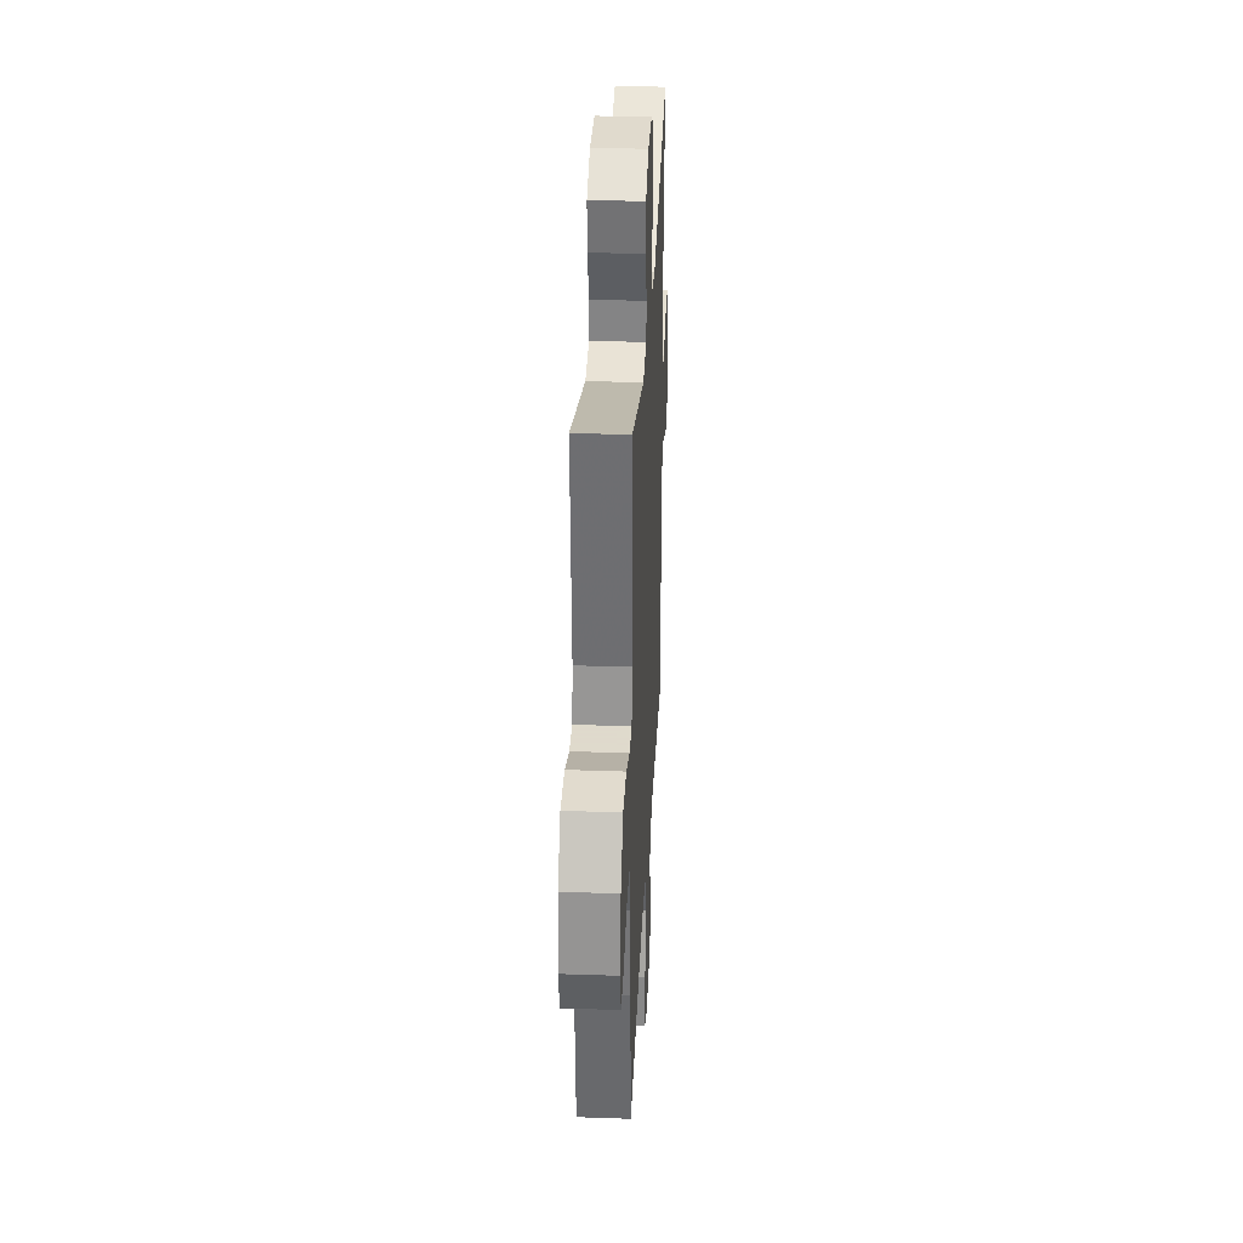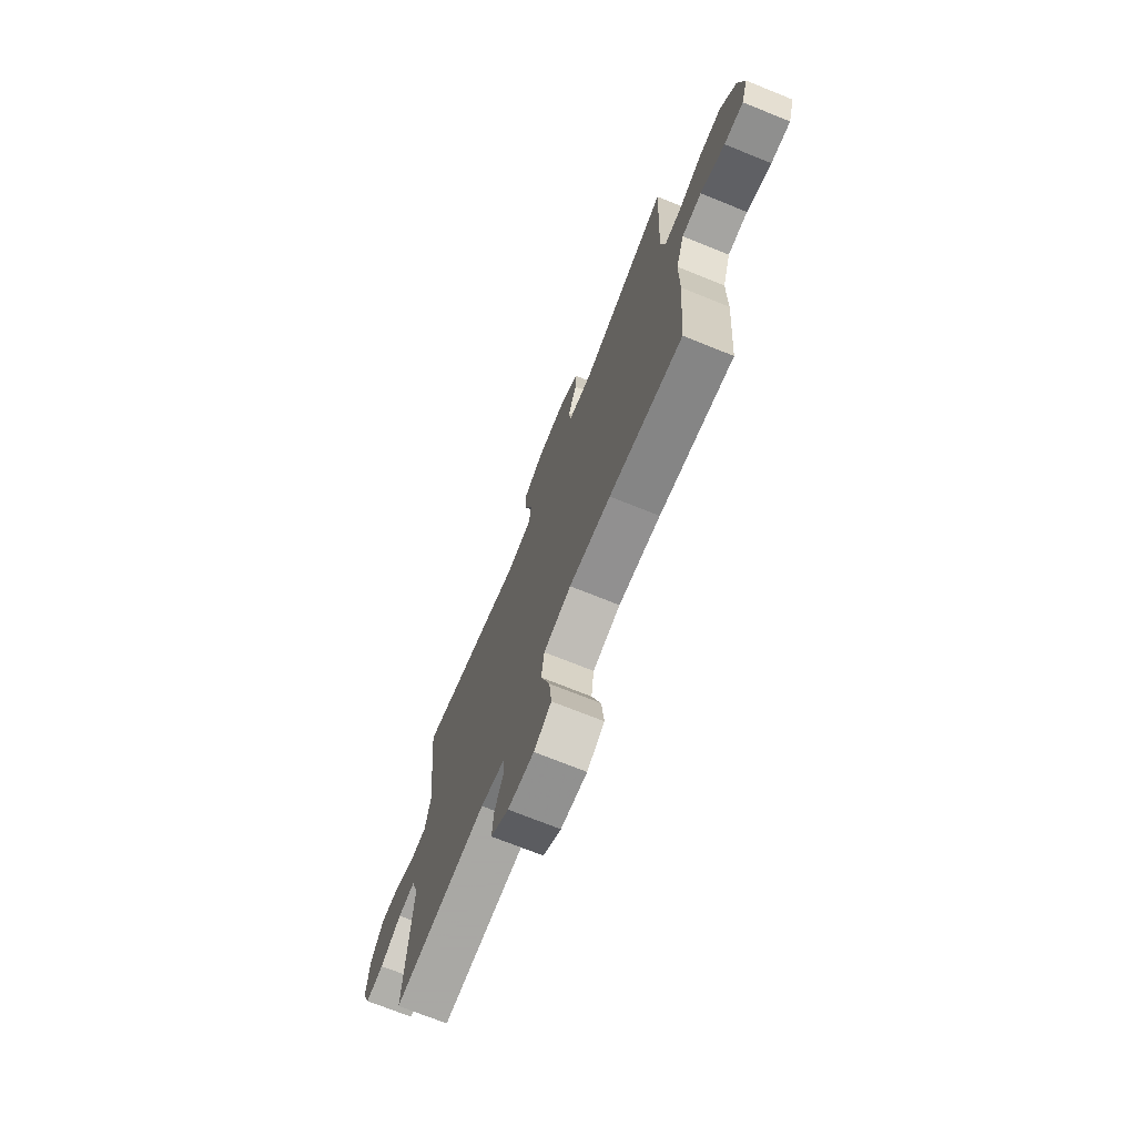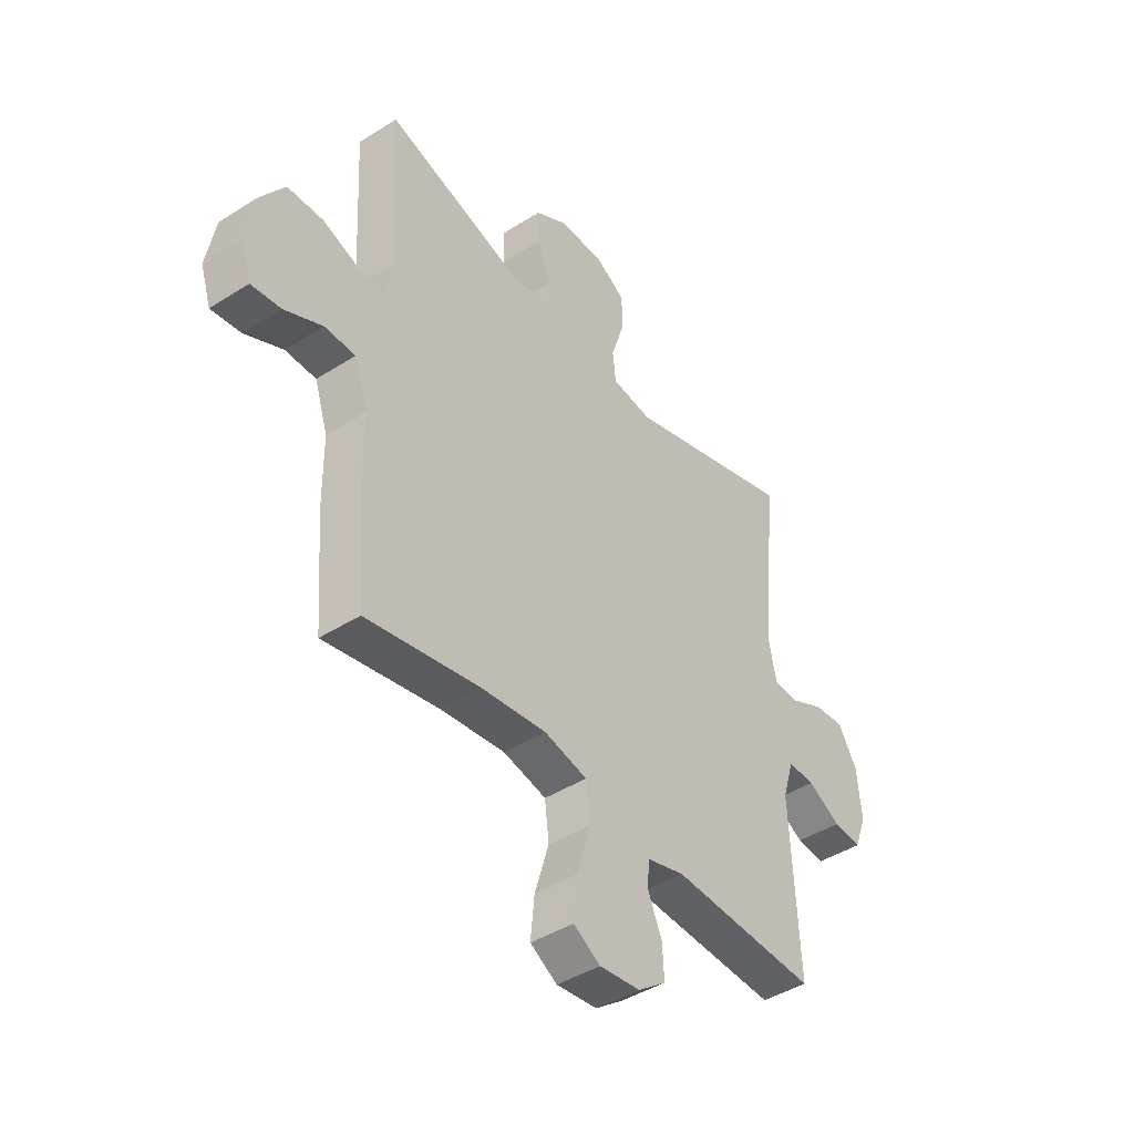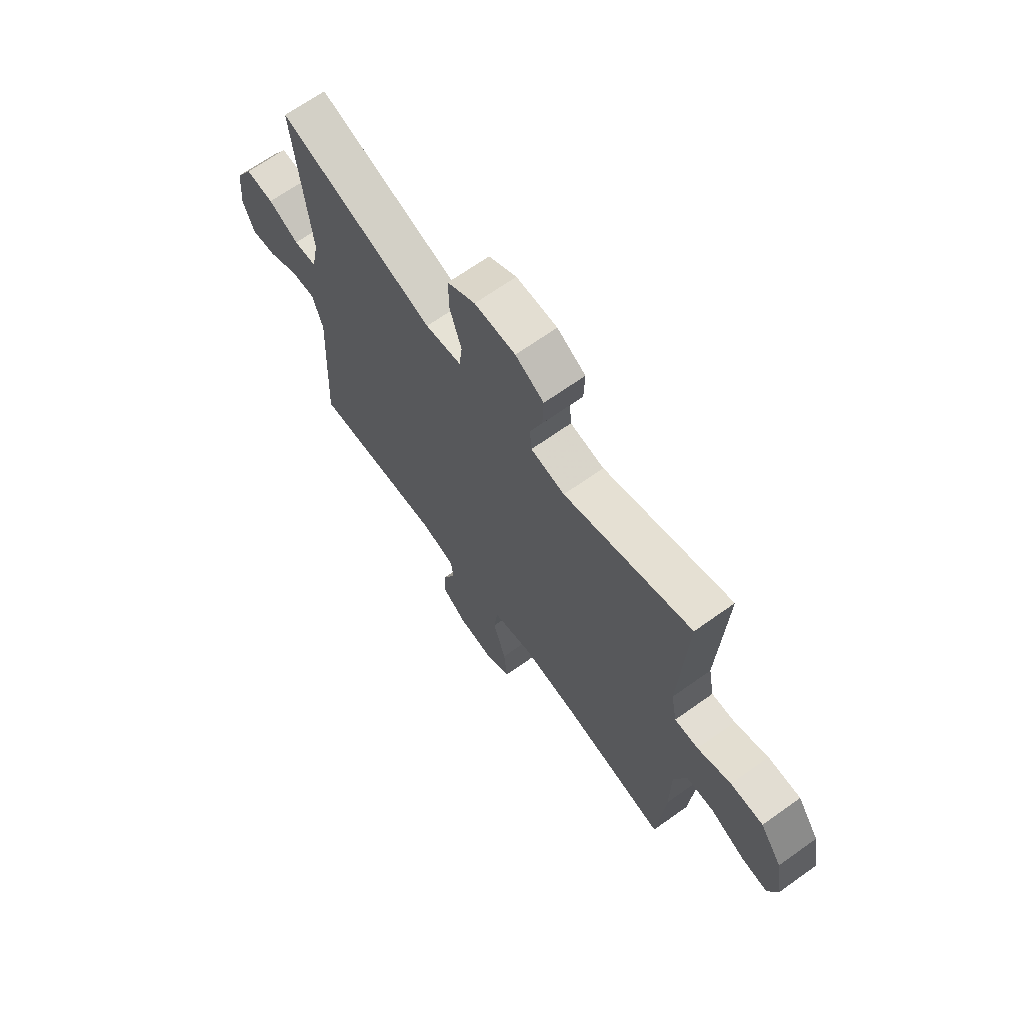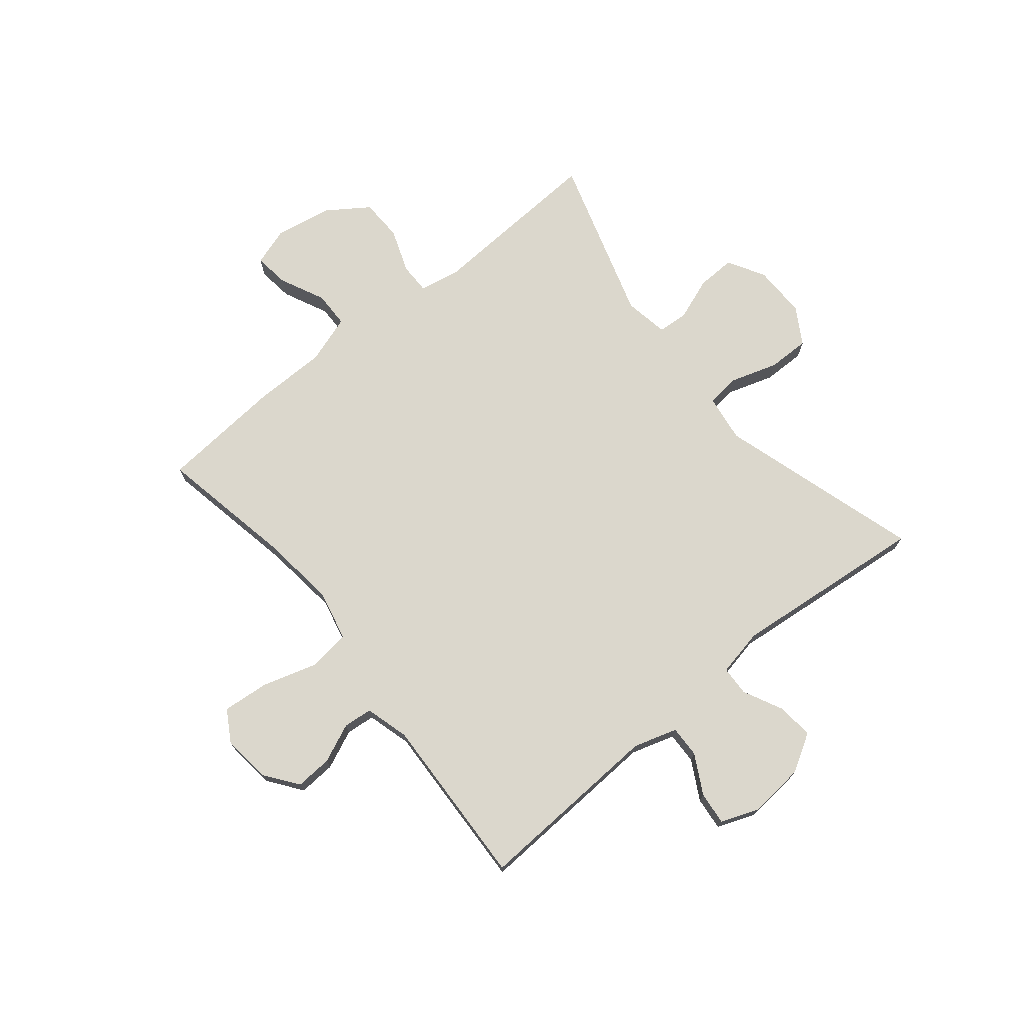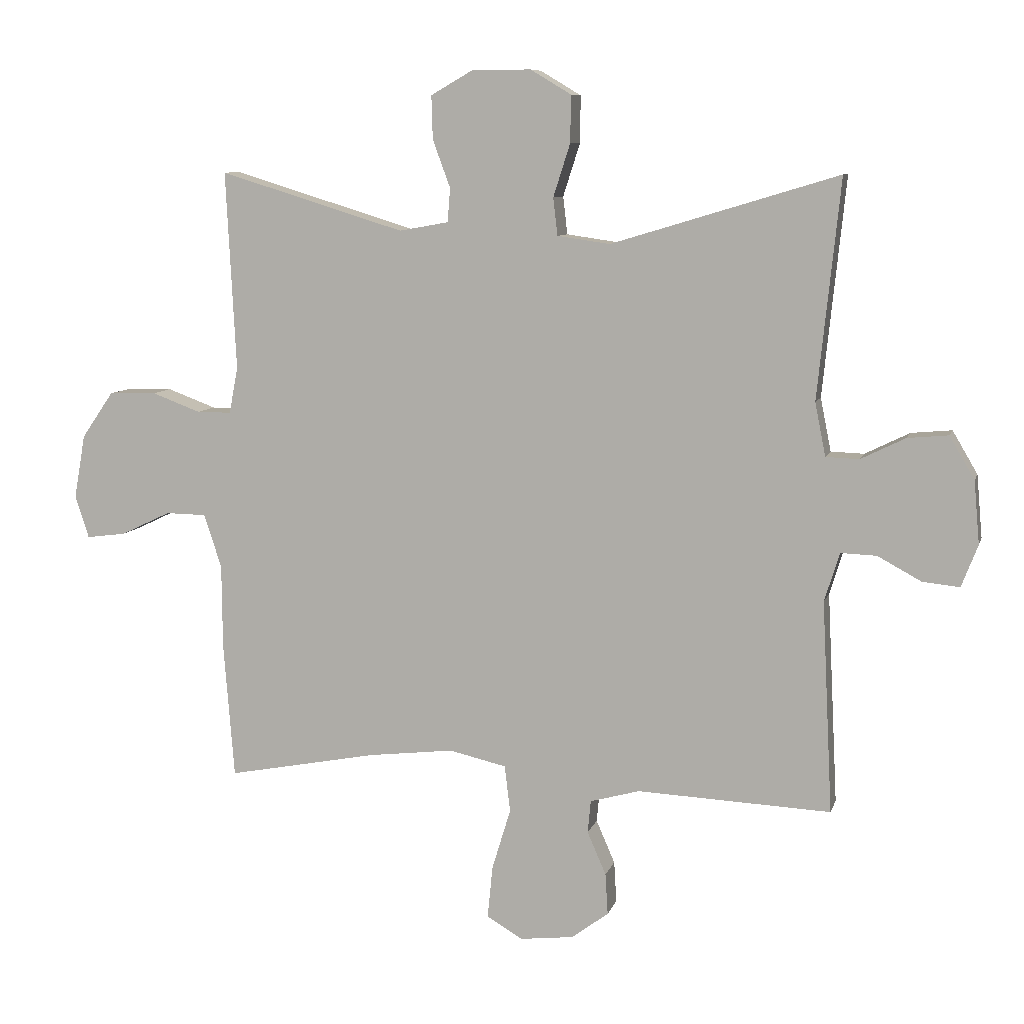
<metadata>
{"format":"obj","ext":"obj","renderer":"f3d","projection":"perspective","resolution":1024,"background":"white","views":[{"elev":32.4,"azim":92.8,"up":"+Z"},{"elev":-72.3,"azim":68.1,"up":"+Z"},{"elev":-43.2,"azim":127.0,"up":"+Z"},{"elev":67.2,"azim":54.4,"up":"+Z"},{"elev":73.3,"azim":-129.3,"up":"+Y"},{"elev":8.5,"azim":-165.9,"up":"+Z"}]}
</metadata>
<code>
v 0.5 0.07 0.5
v 0.484 0.07 0.183
v 0.498 0.07 0.109
v 0.553 0.07 0.109
v 0.631 0.07 0.138
v 0.707 0.07 0.136
v 0.758 0.07 0.062
v 0.776 0.07 -0.04
v 0.754 0.07 -0.108
v 0.691 0.07 -0.1
v 0.611 0.07 -0.062
v 0.546 0.07 -0.063
v 0.518 0.07 -0.149
v 0.517 0.07 -0.283
v 0.5 0.07 -0.5
v 0.26 0.07 -0.454
v 0.123 0.07 -0.438
v 0.032 0.07 -0.459
v 0.023 0.07 -0.533
v 0.053 0.07 -0.632
v 0.061 0.07 -0.715
v 0.004 0.07 -0.749
v -0.082 0.07 -0.739
v -0.141 0.07 -0.695
v -0.137 0.07 -0.629
v -0.107 0.07 -0.56
v -0.112 0.07 -0.508
v -0.191 0.07 -0.486
v -0.5 0.07 -0.5
v -0.483 0.07 -0.162
v -0.507 0.07 -0.084
v -0.564 0.07 -0.086
v -0.634 0.07 -0.124
v -0.693 0.07 -0.13
v -0.719 0.07 -0.063
v -0.71 0.07 0.037
v -0.67 0.07 0.105
v -0.605 0.07 0.099
v -0.534 0.07 0.064
v -0.481 0.07 0.066
v -0.464 0.07 0.151
v -0.5 0.07 0.5
v -0.138 0.07 0.391
v -0.054 0.07 0.403
v -0.047 0.07 0.463
v -0.074 0.07 0.547
v -0.075 0.07 0.622
v -0.01 0.07 0.661
v 0.085 0.07 0.66
v 0.151 0.07 0.622
v 0.149 0.07 0.553
v 0.121 0.07 0.477
v 0.125 0.07 0.423
v 0.204 0.07 0.409
v 0.5 0 0.5
v 0.484 0 0.183
v 0.498 0 0.109
v 0.553 0 0.109
v 0.631 0 0.138
v 0.707 0 0.136
v 0.758 0 0.062
v 0.776 0 -0.04
v 0.754 0 -0.108
v 0.691 0 -0.1
v 0.611 0 -0.062
v 0.546 0 -0.063
v 0.518 0 -0.149
v 0.517 0 -0.283
v 0.5 0 -0.5
v 0.26 0 -0.454
v 0.123 0 -0.438
v 0.032 0 -0.459
v 0.023 0 -0.533
v 0.053 0 -0.632
v 0.061 0 -0.715
v 0.004 0 -0.749
v -0.082 0 -0.739
v -0.141 0 -0.695
v -0.137 0 -0.629
v -0.107 0 -0.56
v -0.112 0 -0.508
v -0.191 0 -0.486
v -0.5 0 -0.5
v -0.483 0 -0.162
v -0.507 0 -0.084
v -0.564 0 -0.086
v -0.634 0 -0.124
v -0.693 0 -0.13
v -0.719 0 -0.063
v -0.71 0 0.037
v -0.67 0 0.105
v -0.605 0 0.099
v -0.534 0 0.064
v -0.481 0 0.066
v -0.464 0 0.151
v -0.5 0 0.5
v -0.138 0 0.391
v -0.054 0 0.403
v -0.047 0 0.463
v -0.074 0 0.547
v -0.075 0 0.622
v -0.01 0 0.661
v 0.085 0 0.66
v 0.151 0 0.622
v 0.149 0 0.553
v 0.121 0 0.477
v 0.125 0 0.423
v 0.204 0 0.409
f 50 51 52
f 49 50 52
f 48 49 52
f 47 48 52
f 46 47 52
f 45 46 52
f 44 45 52 53
f 43 44 53 54
f 41 42 43
f 40 41 43 54
f 37 38 39
f 36 37 39
f 35 36 39
f 34 35 39
f 33 34 39
f 32 33 39
f 31 32 39 40
f 54 1 2
f 40 54 2
f 31 40 2
f 30 31 2
f 24 25 26
f 23 24 26
f 22 23 26
f 21 22 26
f 20 21 26
f 19 20 26
f 18 19 26 27
f 13 14 15 16
f 12 13 16 17
f 9 10 11
f 8 9 11
f 7 8 11
f 6 7 11
f 5 6 11
f 4 5 11
f 3 4 11 12
f 30 2 3
f 29 30 3
f 28 29 3
f 28 3 12
f 27 28 12
f 18 27 12
f 12 17 18
f 106 105 104
f 106 104 103
f 106 103 102
f 106 102 101
f 106 101 100
f 106 100 99
f 107 106 99 98
f 108 107 98 97
f 97 96 95
f 108 97 95 94
f 93 92 91
f 93 91 90
f 93 90 89
f 93 89 88
f 93 88 87
f 93 87 86
f 94 93 86 85
f 56 55 108
f 56 108 94
f 56 94 85
f 56 85 84
f 80 79 78
f 80 78 77
f 80 77 76
f 80 76 75
f 80 75 74
f 80 74 73
f 81 80 73 72
f 70 69 68 67
f 71 70 67 66
f 65 64 63
f 65 63 62
f 65 62 61
f 65 61 60
f 65 60 59
f 65 59 58
f 66 65 58 57
f 57 56 84
f 57 84 83
f 57 83 82
f 66 57 82
f 66 82 81
f 66 81 72
f 72 71 66
f 1 55 56 2
f 2 56 57 3
f 3 57 58 4
f 4 58 59 5
f 5 59 60 6
f 6 60 61 7
f 7 61 62 8
f 8 62 63 9
f 9 63 64 10
f 10 64 65 11
f 11 65 66 12
f 12 66 67 13
f 13 67 68 14
f 14 68 69 15
f 15 69 70 16
f 16 70 71 17
f 17 71 72 18
f 18 72 73 19
f 19 73 74 20
f 20 74 75 21
f 21 75 76 22
f 22 76 77 23
f 23 77 78 24
f 24 78 79 25
f 25 79 80 26
f 26 80 81 27
f 27 81 82 28
f 28 82 83 29
f 29 83 84 30
f 30 84 85 31
f 31 85 86 32
f 32 86 87 33
f 33 87 88 34
f 34 88 89 35
f 35 89 90 36
f 36 90 91 37
f 37 91 92 38
f 38 92 93 39
f 39 93 94 40
f 40 94 95 41
f 41 95 96 42
f 42 96 97 43
f 43 97 98 44
f 44 98 99 45
f 45 99 100 46
f 46 100 101 47
f 47 101 102 48
f 48 102 103 49
f 49 103 104 50
f 50 104 105 51
f 51 105 106 52
f 52 106 107 53
f 53 107 108 54
f 54 108 55 1

</code>
